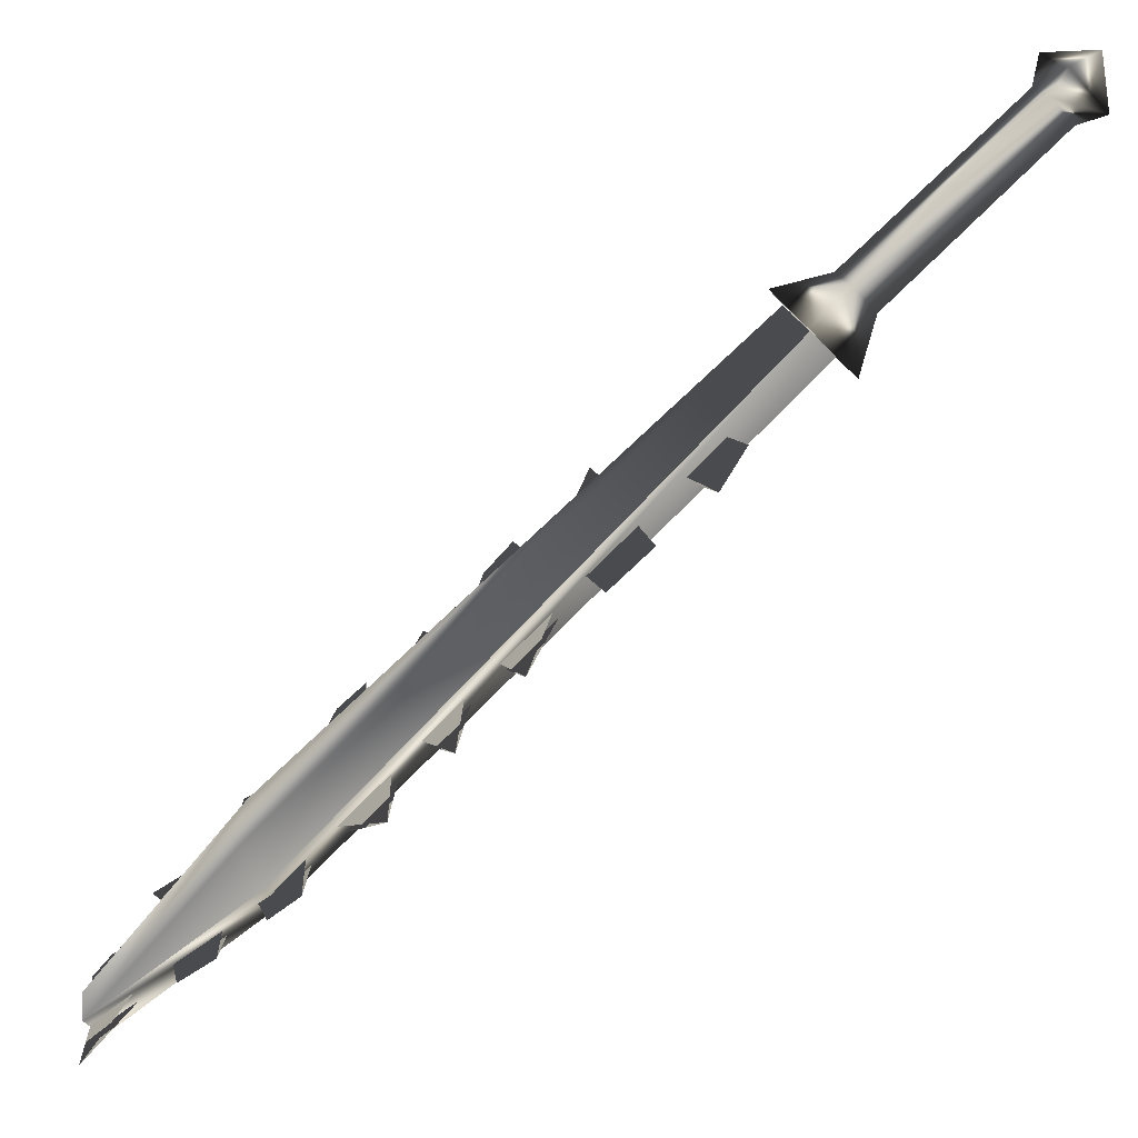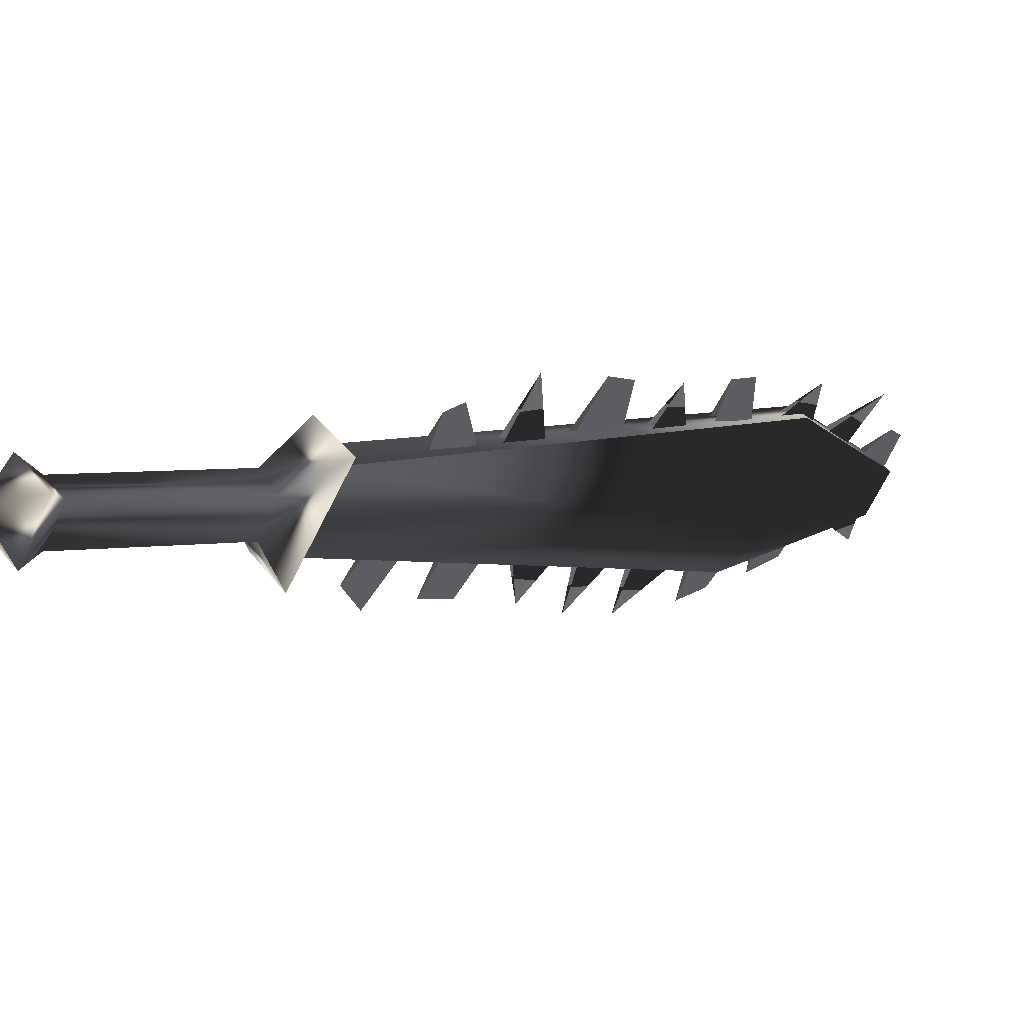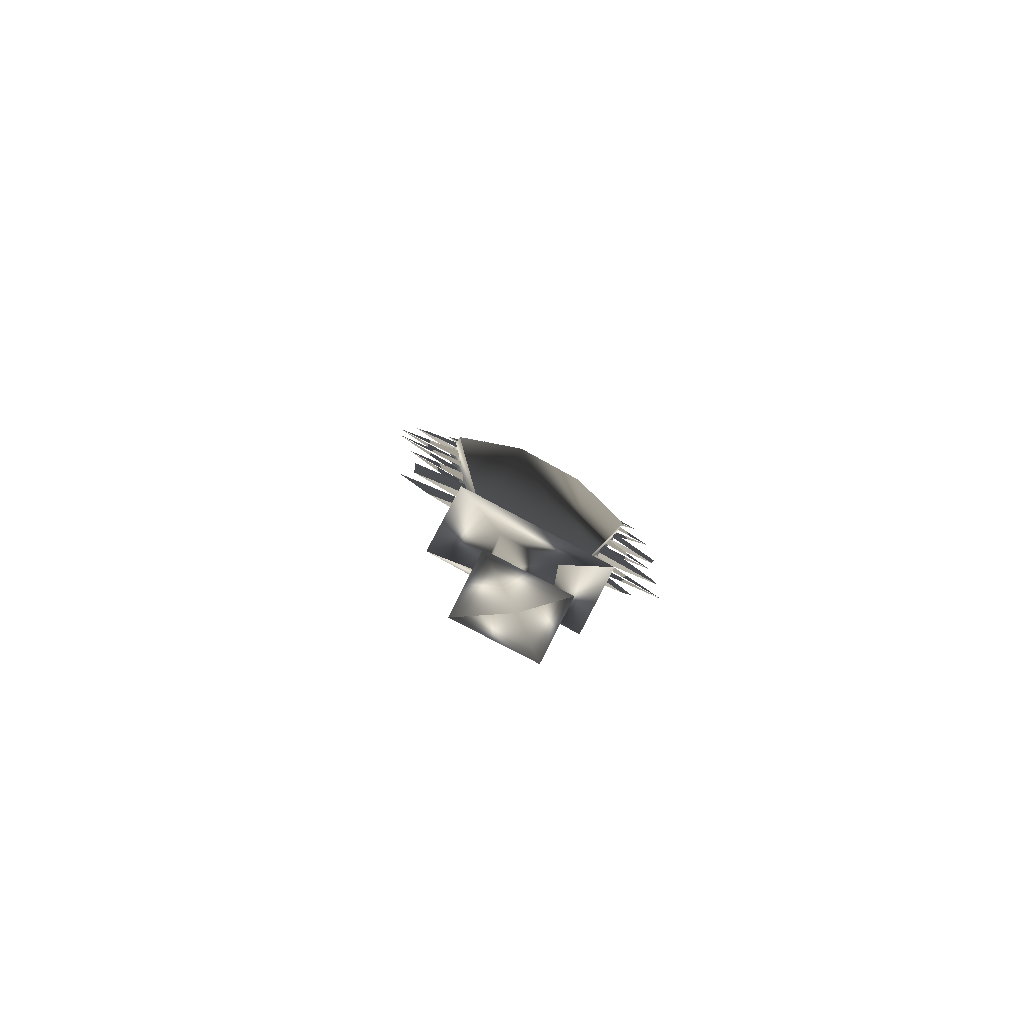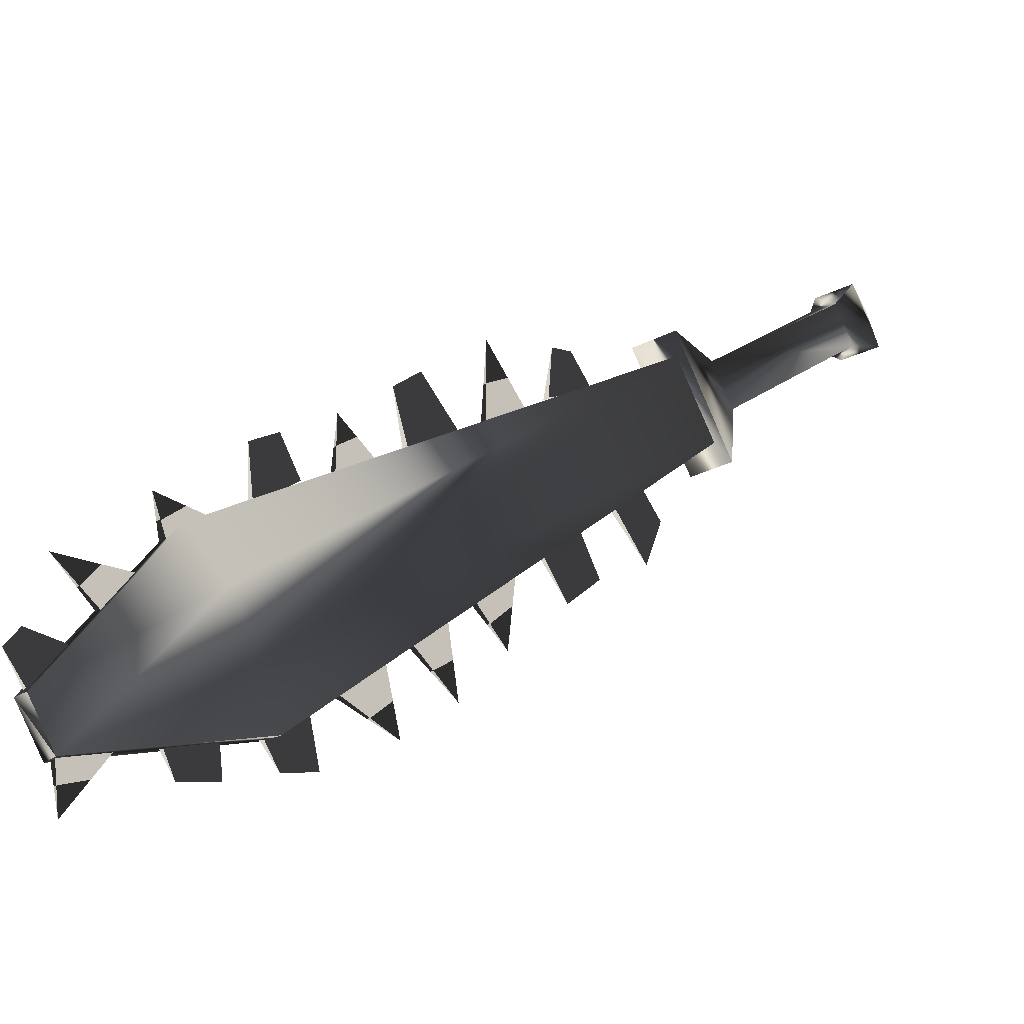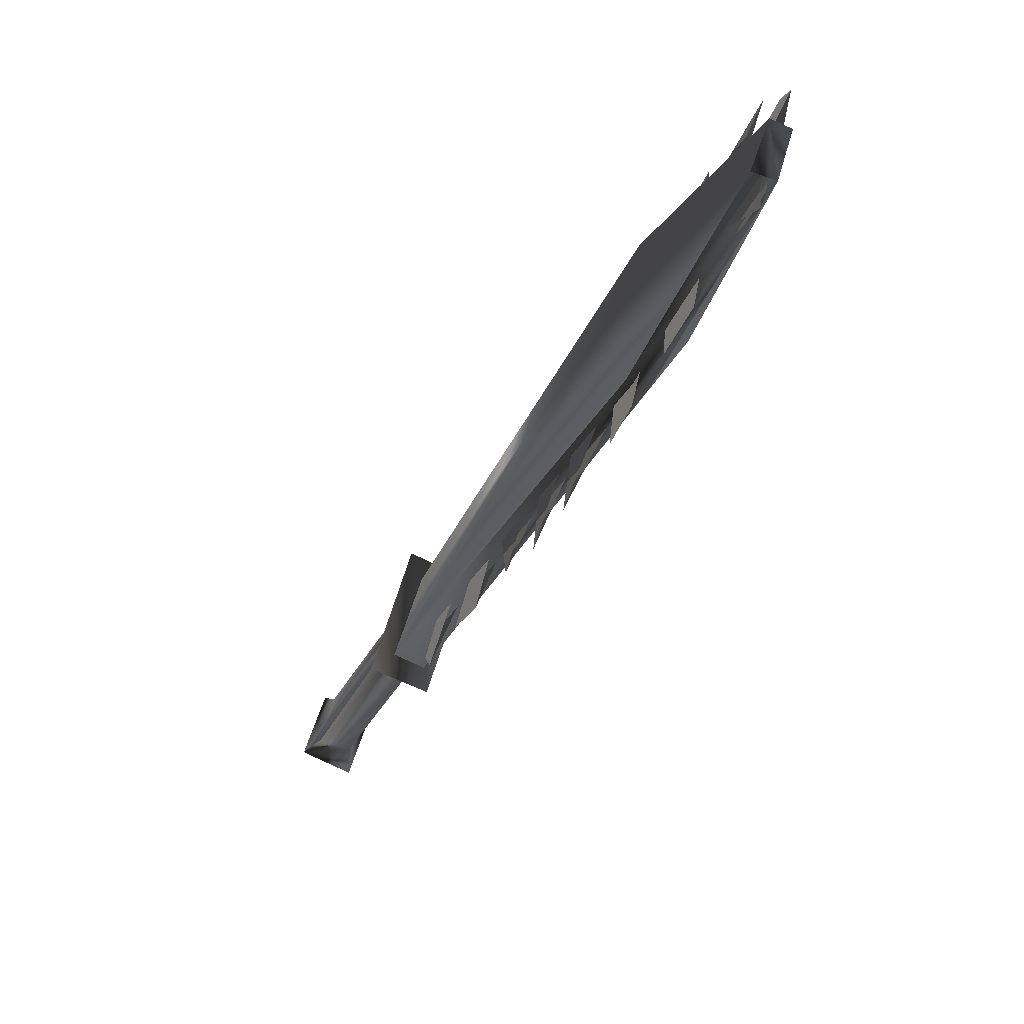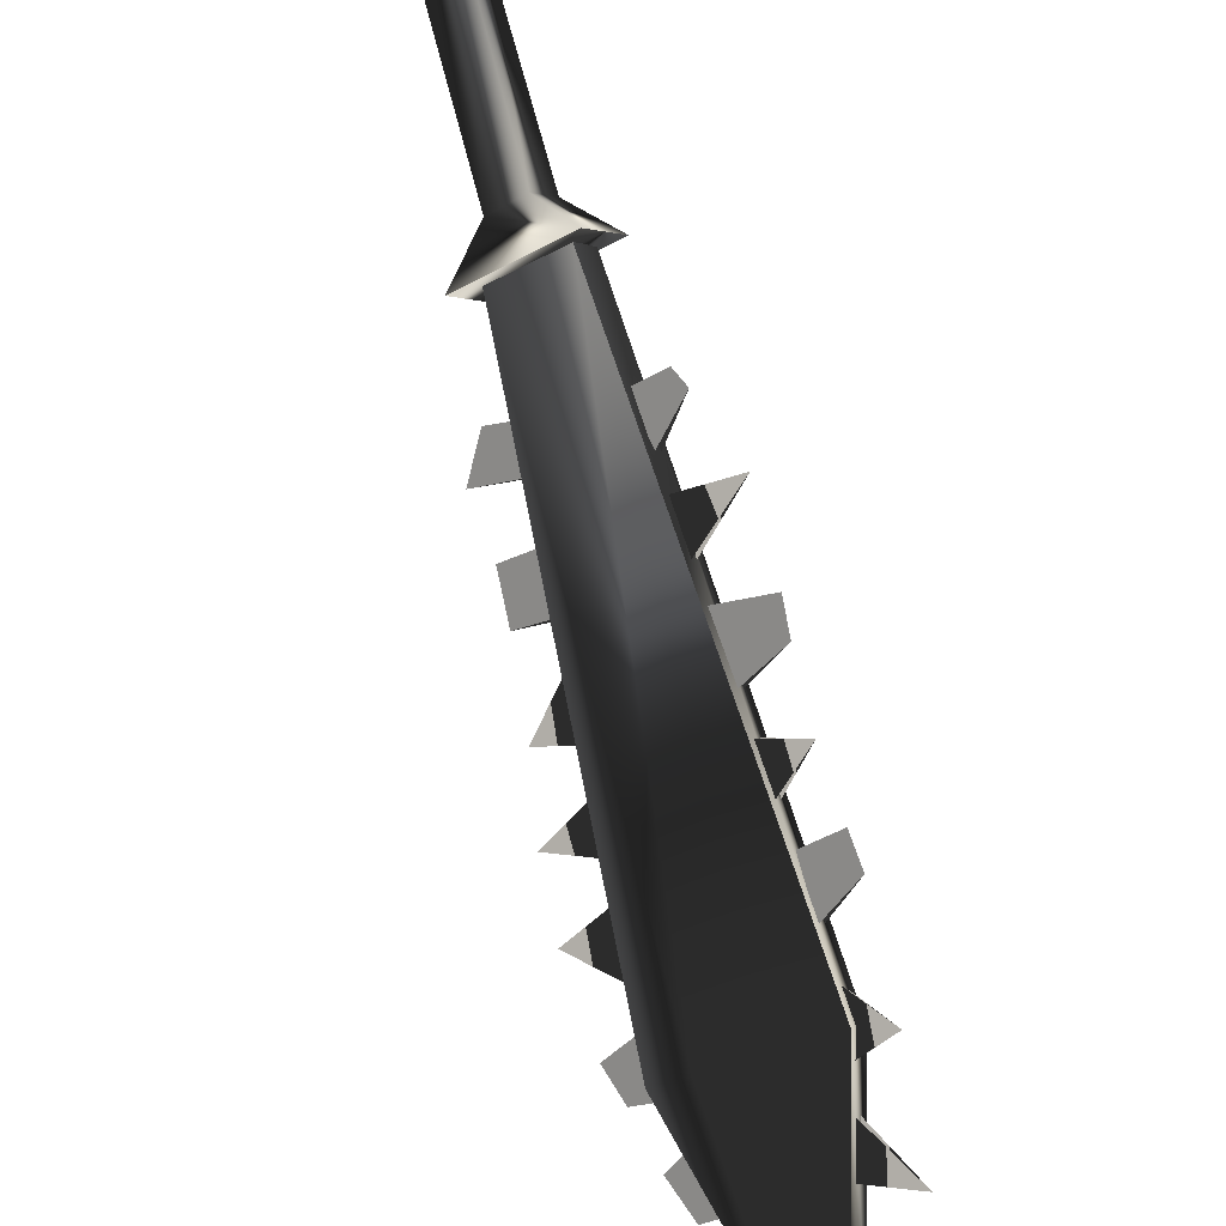
<metadata>
{"format":"obj","ext":"obj","renderer":"f3d","projection":"perspective","resolution":1024,"background":"white","views":[{"elev":39.9,"azim":-163.2,"up":"+Y"},{"elev":50.7,"azim":-80.9,"up":"+Z"},{"elev":41.7,"azim":-44.5,"up":"+Y"},{"elev":-21.4,"azim":95.6,"up":"+Z"},{"elev":-65.5,"azim":20.5,"up":"+Z"},{"elev":-63.0,"azim":-27.9,"up":"+Y"}]}
</metadata>
<code>
o Models/weapon/frames/weapon_stand_30
v 2.191 -9.074 -4.121
v 3.717 -9.35 -2.305
v 3.162 -9.901 -2.235
v 2.746 -8.523 -4.191
v 10.8 -17.62 -13.76
v 13.15 -19 -9.849
v 11.07 -18.59 -12.5
v 12.81 -18.1 -11.11
v 11.77 -19.21 -11.04
v 12.11 -17.48 -12.5
v 12.81 -19.34 -9.849
v 11.14 -17.28 -13.76
v 14.4 -21.21 -15.16
v 15.38 -21.34 -14.04
v 15.03 -21.69 -14.04
v 14.82 -20.86 -15.16
v 12.25 -18.59 -9.5
v 6.424 -12.8 -4.959
v 5.105 -11.49 -3.842
v 10.86 -17.21 -8.173
v 9.477 -15.83 -7.195
v 14.4 -20.79 -12.92
v 13.29 -19.69 -11.11
v 7.812 -14.17 -6.007
v 15.31 -21.55 -12.71
v 5.591 -11.76 -2.934
v 11.35 -17.48 -7.195
v 7.465 -13.55 -3.423
v 13.5 -19.62 -9.29
v 15.03 -21.21 -11.11
v 8.783 -14.86 -4.75
v 10.31 -16.45 -6.356
v 14.54 -20.65 -12.92
v 11 -17.07 -8.173
v 7.95 -14.04 -6.007
v 6.562 -12.66 -4.959
v 5.244 -11.28 -3.842
v 12.39 -18.45 -9.57
v 9.616 -15.69 -7.195
v 13.43 -19.55 -11.11
v 10.24 -16.59 -7.893
v 13.09 -19.48 -10.48
v 15.03 -21.48 -13.97
v 7.326 -13.69 -5.588
v 13.92 -20.31 -12.22
v 11.7 -18.03 -8.941
v 8.922 -15.21 -6.775
v 6.007 -12.38 -4.331
v 9.269 -15.42 -5.309
v 6.007 -12.18 -3.004
v 15.58 -21.83 -13.2
v 11.91 -18.03 -7.614
v 15.17 -21.34 -14.04
v 11.84 -17.9 -9.011
v 7.465 -13.55 -5.588
v 9.061 -15.07 -6.775
v 6.146 -12.24 -4.331
v 14.06 -20.17 -12.22
v 10.38 -16.45 -7.893
v 13.22 -19.28 -10.48
v 12.95 -19.48 -14.25
v 11.91 -18.52 -13.76
v 11.77 -18.31 -14.88
v 12.6 -19.07 -15.09
v 13.09 -19.34 -14.25
v 12.04 -18.38 -13.76
v 10.8 -17.35 -14.46
v 11.21 -17.83 -13.69
v 10.38 -17 -12.92
v 10.1 -16.66 -14.25
v 10.52 -16.86 -12.92
v 11.35 -17.69 -13.69
v 7.395 -13.97 -9.639
v 6.493 -13.07 -8.522
v 6.632 -13.14 -10.62
v 6.632 -12.93 -8.522
v 7.534 -13.83 -9.639
v 4.689 -11.21 -8.312
v 5.452 -11.9 -9.15
v 6.077 -12.59 -8.033
v 5.313 -11.83 -7.125
v 5.452 -11.69 -7.125
v 6.215 -12.45 -8.103
v 3.648 -10.18 -7.614
v 4.55 -11.07 -6.356
v 3.925 -10.45 -5.658
v 3.37 -9.832 -6.426
v 4.064 -10.31 -5.658
v 4.689 -10.94 -6.356
v 14.54 -21.07 -15.02
v 13.5 -20.1 -14.53
v 14.4 -20.86 -16.28
v 14.68 -20.93 -15.02
v 13.64 -19.9 -14.53
v 8.644 -15.21 -13.2
v 9.963 -16.31 -12.57
v 9.824 -16.45 -12.57
v 9.13 -15.48 -11.6
v 8.991 -15.62 -11.6
v 7.603 -14.11 -12.08
v 8.783 -15.07 -10.97
v 8.644 -15.21 -10.97
v 8.02 -14.31 -10.27
v 7.881 -14.45 -10.27
v 1.635 -9.143 -4.61
v 2.676 -8.109 -4.68
v 4.134 -9.35 -1.816
v 3.093 -10.45 -1.746
v 1.635 -8.661 -3.004
v 2.191 -8.04 -3.073
v 2.746 -8.523 -2.026
v 2.121 -9.074 -2.026
v -1.487 -5.49 -0.06981
v -0.9322 -4.939 -0.06981
v -0.4464 -5.352 0.9081
v -1.002 -5.973 0.978
v -2.112 -5.214 0.0699
v -1.21 -4.249 4.6e-05
v -0.4464 -4.87 1.467
v -1.349 -5.835 1.537
v -1.696 -4.525 1.327
f 108 107 106
f 106 105 108
f 120 117 121
f 117 118 121
f 118 119 121
f 119 120 121
f 116 113 117
f 116 117 120
f 117 113 114
f 114 118 117
f 118 114 115
f 115 119 118
f 115 116 120
f 115 120 119
f 116 112 109
f 109 113 116
f 113 109 110
f 110 114 113
f 114 110 111
f 111 115 114
f 115 111 112
f 112 116 115
f 108 105 109
f 108 109 112
f 105 106 110
f 105 110 109
f 110 106 107
f 107 111 110
f 111 107 108
f 108 112 111
f 14 15 11
f 14 11 6
f 16 12 5
f 16 5 13
f 15 13 7
f 7 9 15
f 15 9 11
f 6 8 14
f 16 14 8
f 8 10 16
f 5 7 13
f 16 10 12
f 4 1 5
f 4 5 12
f 5 1 7
f 7 1 3
f 7 3 9
f 9 3 11
f 11 3 2
f 2 6 11
f 6 2 8
f 10 8 2
f 2 4 10
f 10 4 12
f 16 13 15
f 15 14 16
f 61 63 62
f 61 64 63
f 65 63 64
f 63 65 66
f 67 69 68
f 69 67 70
f 67 71 70
f 67 72 71
f 75 74 73
f 75 77 76
f 78 80 79
f 80 78 81
f 78 83 82
f 79 83 78
f 84 86 85
f 86 84 87
f 84 88 87
f 84 89 88
f 90 92 91
f 92 93 94
f 97 95 99
f 95 96 98
f 102 100 104
f 100 101 103
f 45 23 30
f 30 40 58
f 52 46 20
f 20 27 52
f 52 27 34
f 52 34 54
f 49 47 24
f 24 31 49
f 49 31 35
f 49 35 56
f 44 18 28
f 28 36 55
f 50 48 19
f 19 26 50
f 50 26 37
f 50 37 57
f 43 22 25
f 43 25 51
f 53 51 25
f 25 33 53
f 42 17 29
f 29 38 60
f 41 21 32
f 32 39 59

</code>
